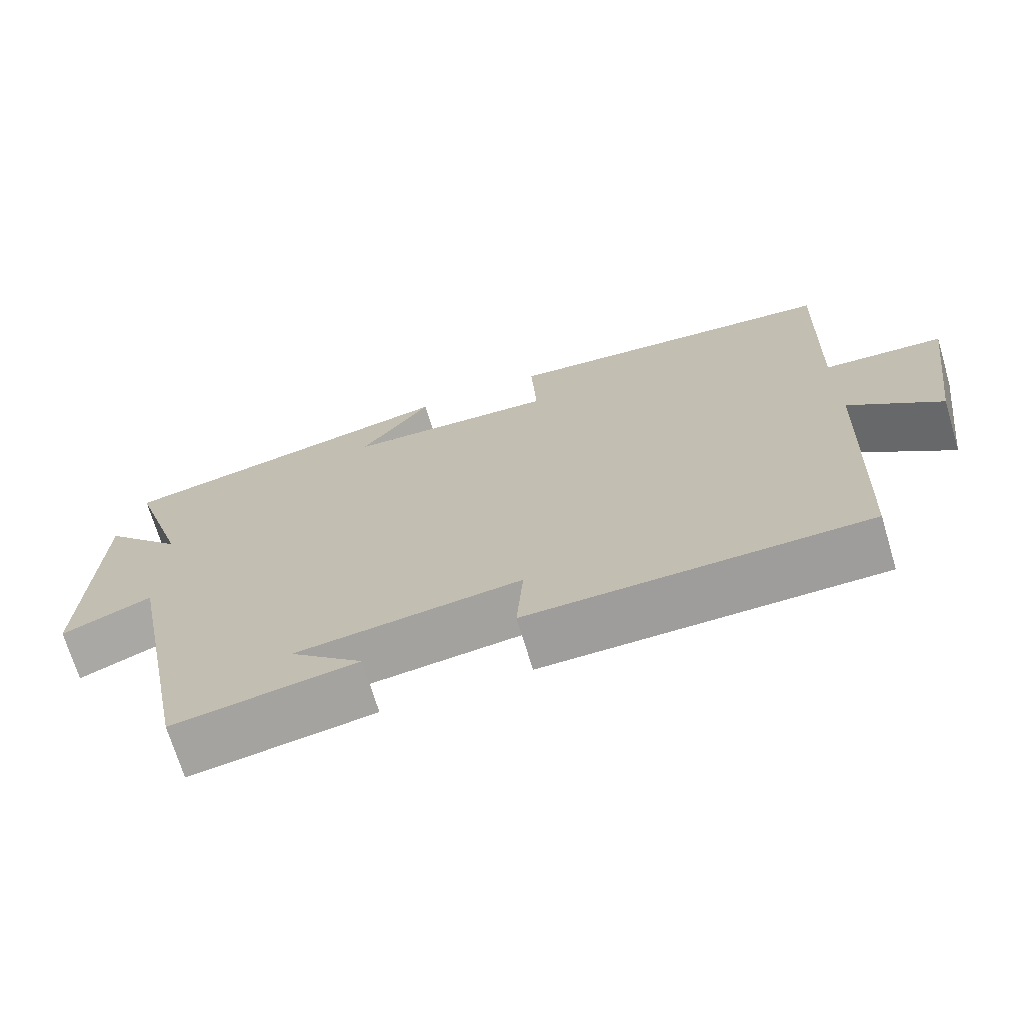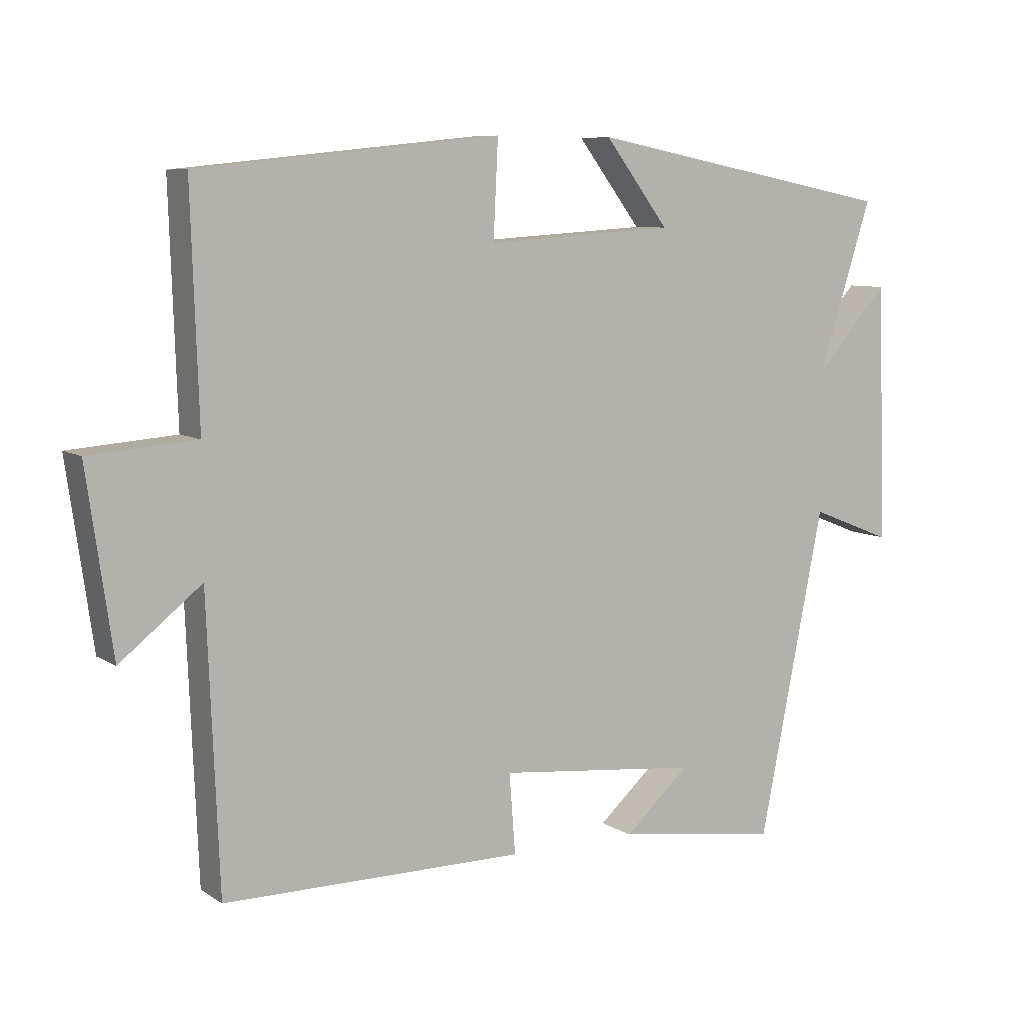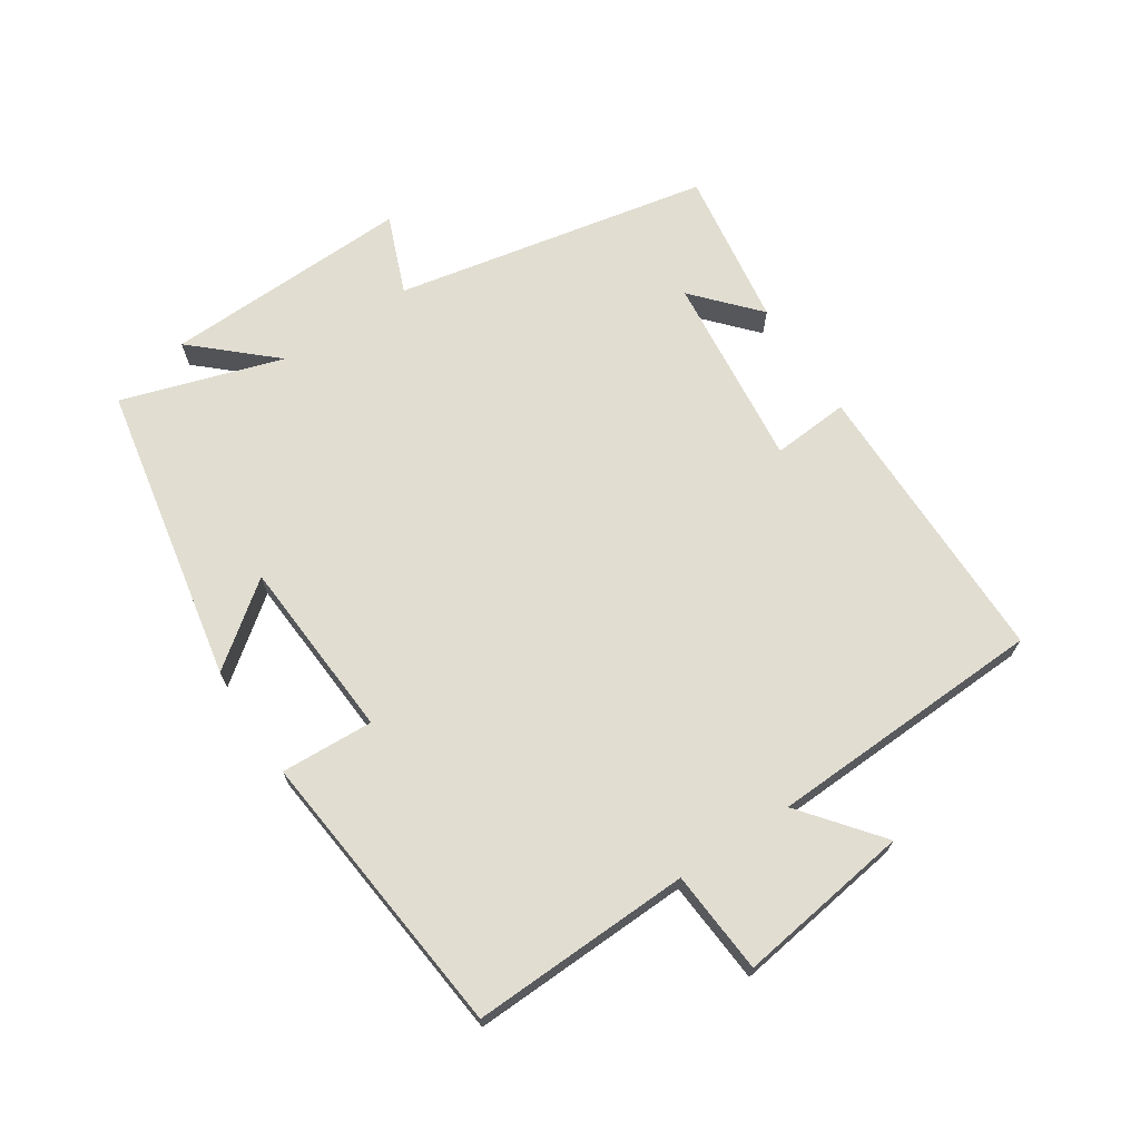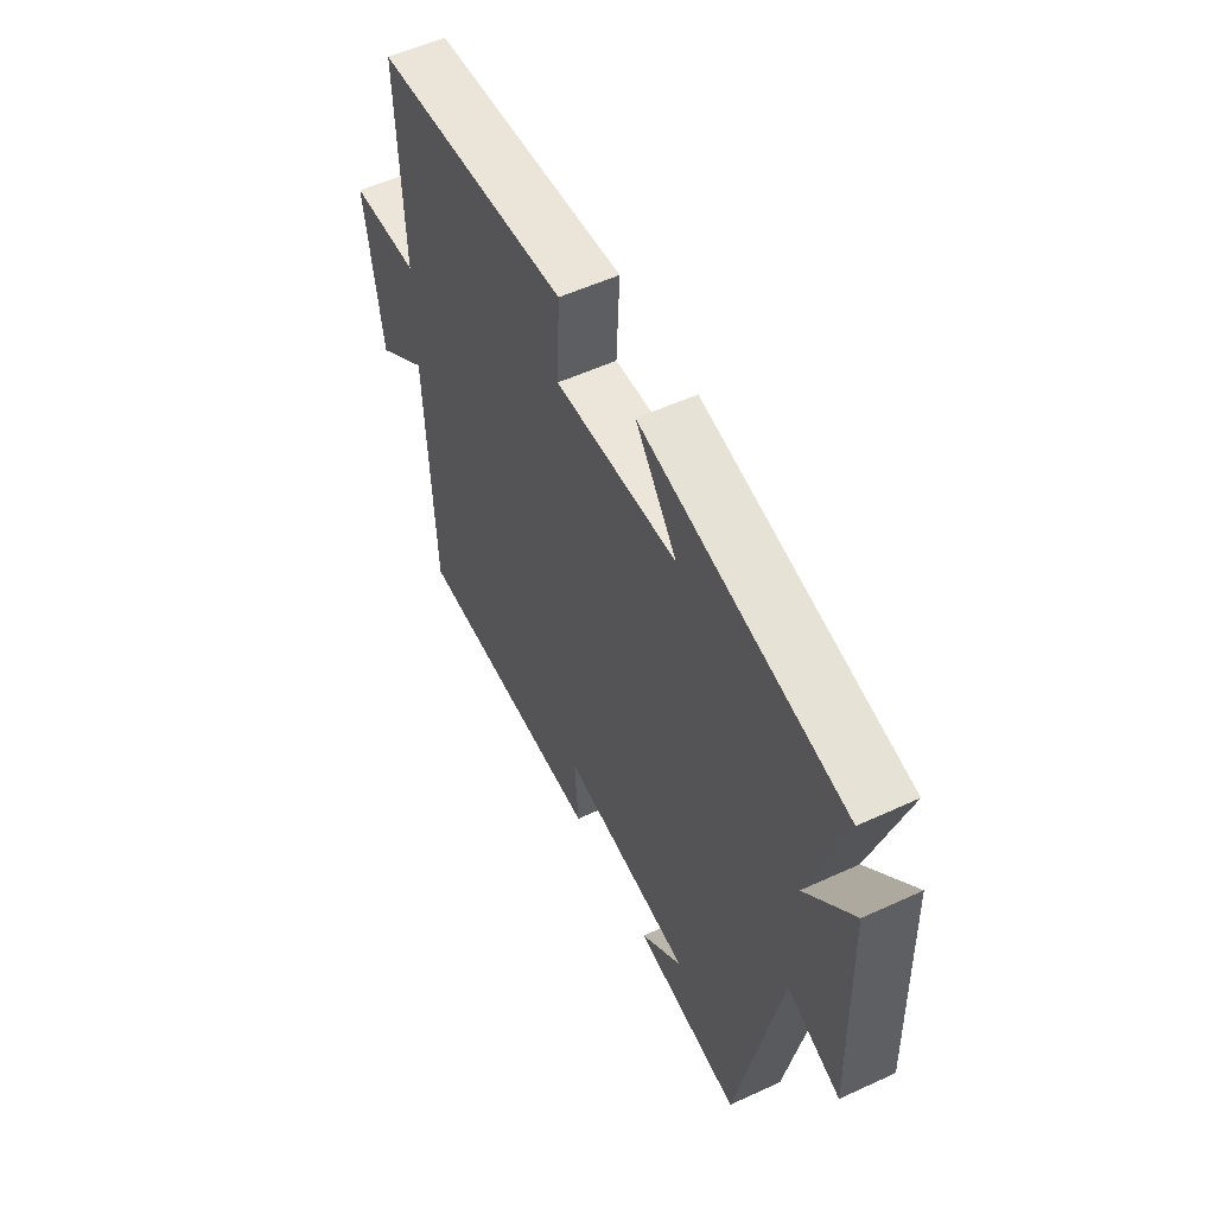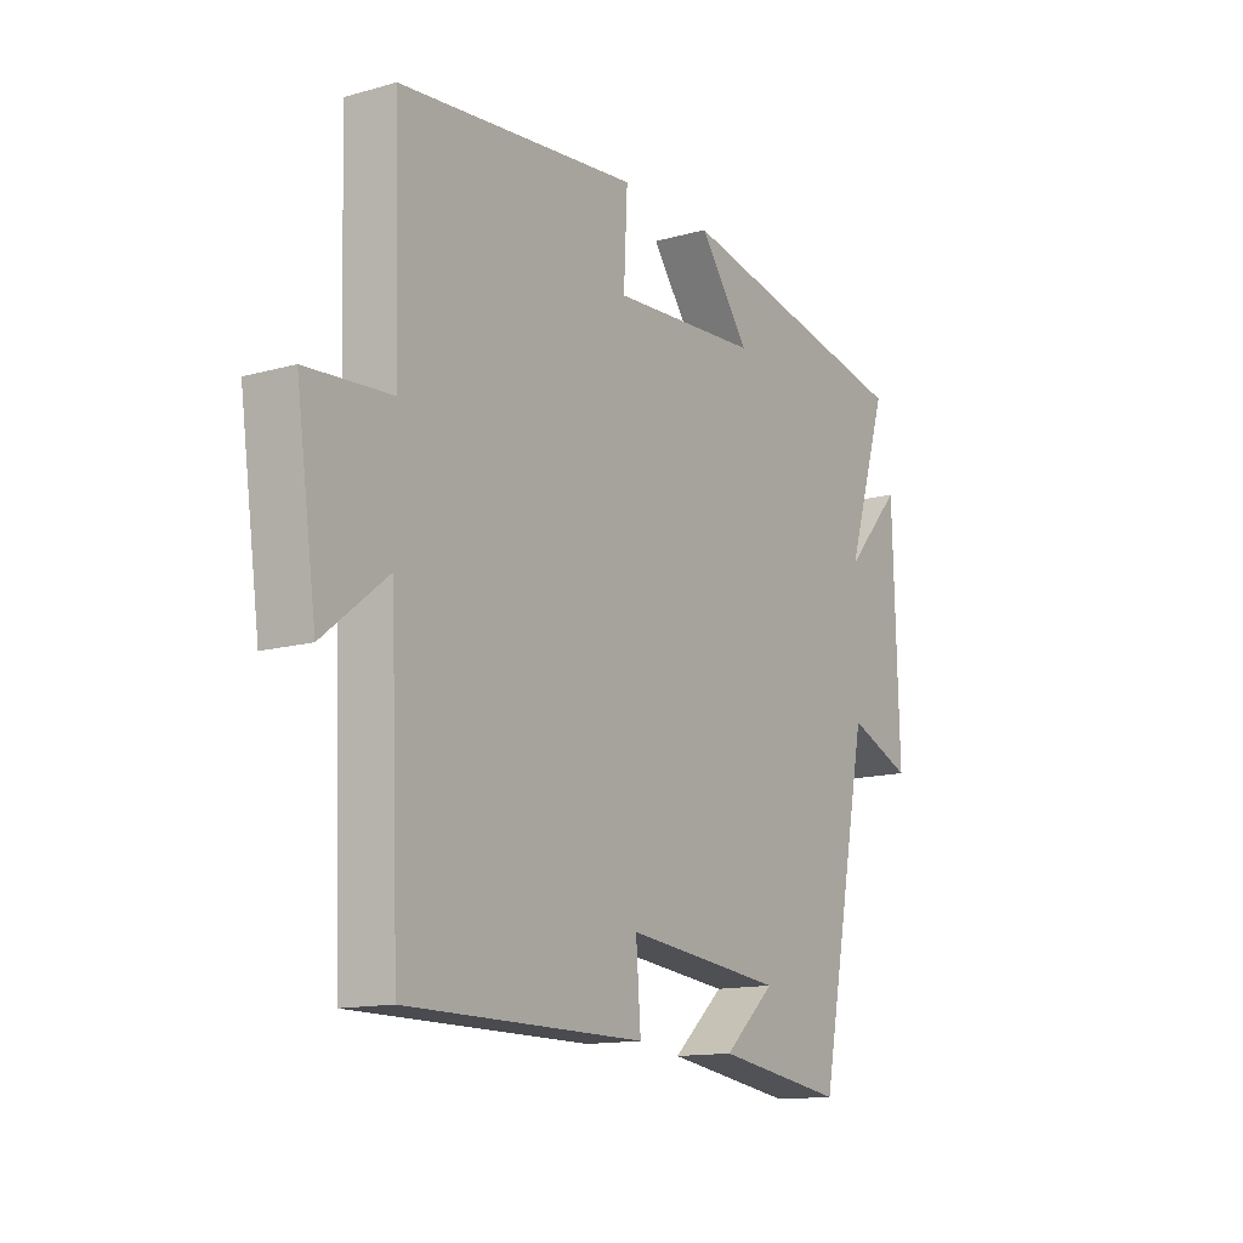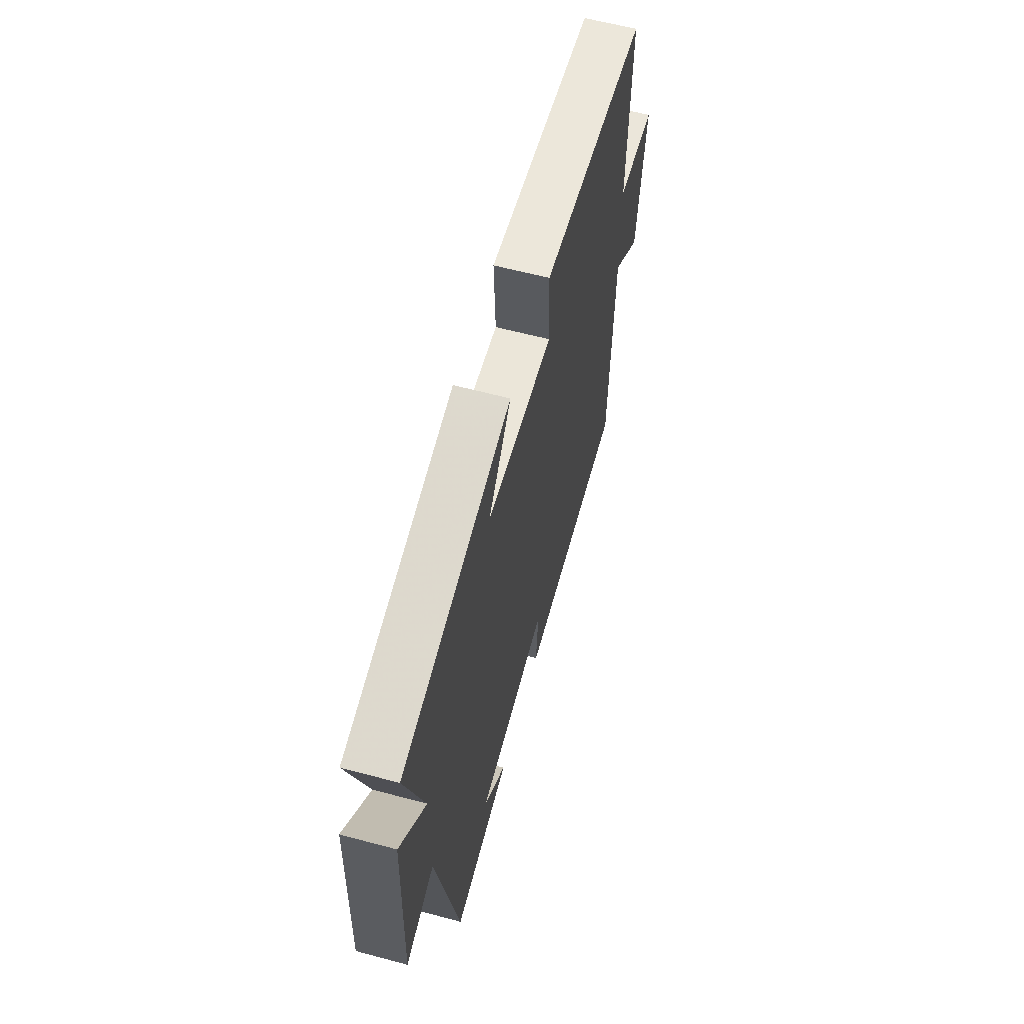
<metadata>
{"format":"obj","ext":"obj","renderer":"f3d","projection":"perspective","resolution":1024,"background":"white","views":[{"elev":-70.3,"azim":16.7,"up":"+Z"},{"elev":8.0,"azim":149.0,"up":"+Z"},{"elev":68.9,"azim":56.6,"up":"+Y"},{"elev":54.7,"azim":-116.0,"up":"+Z"},{"elev":-13.6,"azim":122.3,"up":"+Z"},{"elev":60.6,"azim":-74.7,"up":"+Z"}]}
</metadata>
<code>
v 0.511 0.07 0.453
v 0.5 0.07 0.114
v 0.659 0.07 0.102
v 0.621 0.07 -0.166
v 0.5 0.07 -0.07
v 0.483 0.07 -0.498
v 0.035 0.07 -0.5
v 0.044 0.07 -0.381
v -0.256 0.07 -0.413
v -0.159 0.07 -0.5
v -0.403 0.07 -0.536
v -0.5 0.07 -0.051
v -0.621 0.07 -0.099
v -0.609 0.07 0.283
v -0.5 0.07 0.163
v -0.579 0.07 0.411
v -0.116 0.07 0.5
v -0.211 0.07 0.375
v 0.069 0.07 0.357
v 0.062 0.07 0.5
v 0.511 0 0.453
v 0.5 0 0.114
v 0.659 0 0.102
v 0.621 0 -0.166
v 0.5 0 -0.07
v 0.483 0 -0.498
v 0.035 0 -0.5
v 0.044 0 -0.381
v -0.256 0 -0.413
v -0.159 0 -0.5
v -0.403 0 -0.536
v -0.5 0 -0.051
v -0.621 0 -0.099
v -0.609 0 0.283
v -0.5 0 0.163
v -0.579 0 0.411
v -0.116 0 0.5
v -0.211 0 0.375
v 0.069 0 0.357
v 0.062 0 0.5
f 19 20 1 2
f 18 19 2
f 15 16 17 18
f 15 18 2
f 12 13 14 15
f 9 10 11
f 9 11 12 15
f 5 6 7 8
f 15 2 3
f 9 15 3
f 8 9 3
f 5 8 3
f 3 4 5
f 22 21 40 39
f 22 39 38
f 38 37 36 35
f 22 38 35
f 35 34 33 32
f 31 30 29
f 35 32 31 29
f 28 27 26 25
f 23 22 35
f 23 35 29
f 23 29 28
f 23 28 25
f 25 24 23
f 1 21 22 2
f 2 22 23 3
f 3 23 24 4
f 4 24 25 5
f 5 25 26 6
f 6 26 27 7
f 7 27 28 8
f 8 28 29 9
f 9 29 30 10
f 10 30 31 11
f 11 31 32 12
f 12 32 33 13
f 13 33 34 14
f 14 34 35 15
f 15 35 36 16
f 16 36 37 17
f 17 37 38 18
f 18 38 39 19
f 19 39 40 20
f 20 40 21 1

</code>
